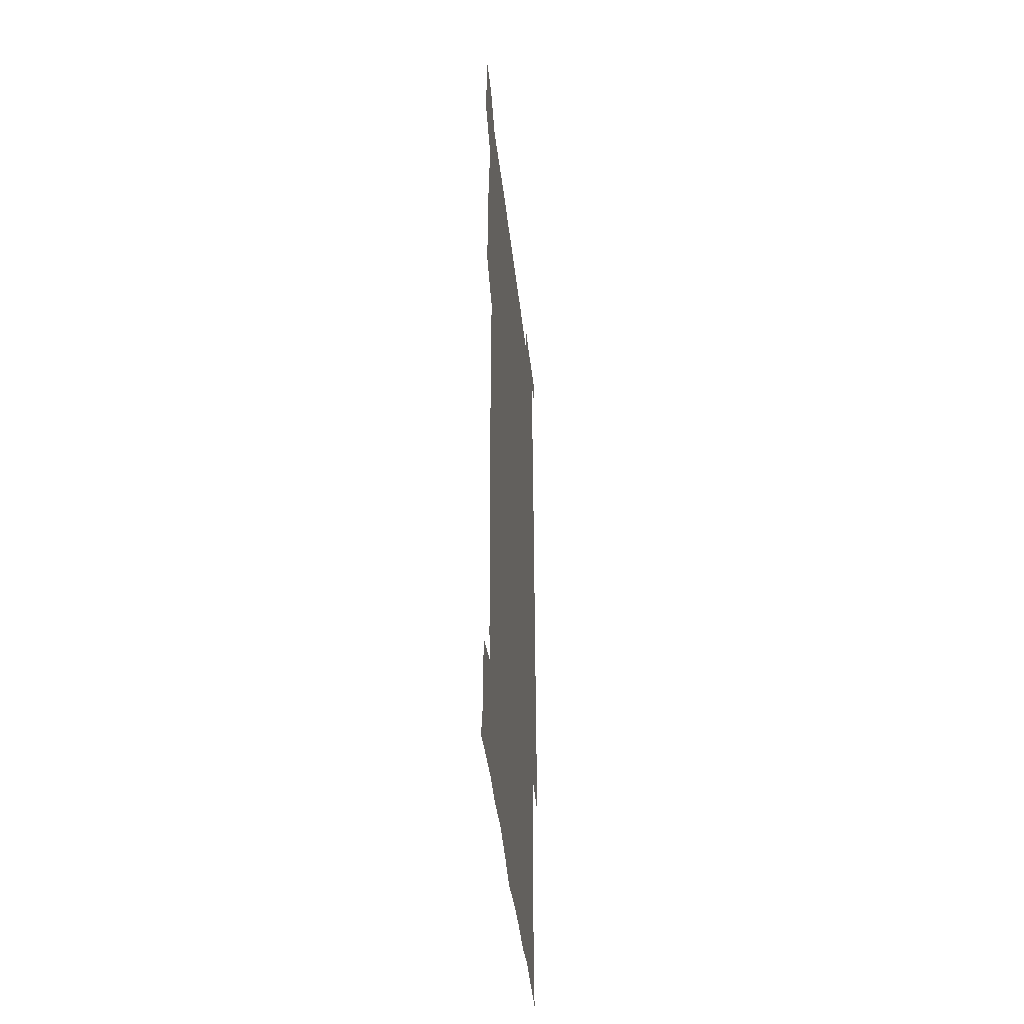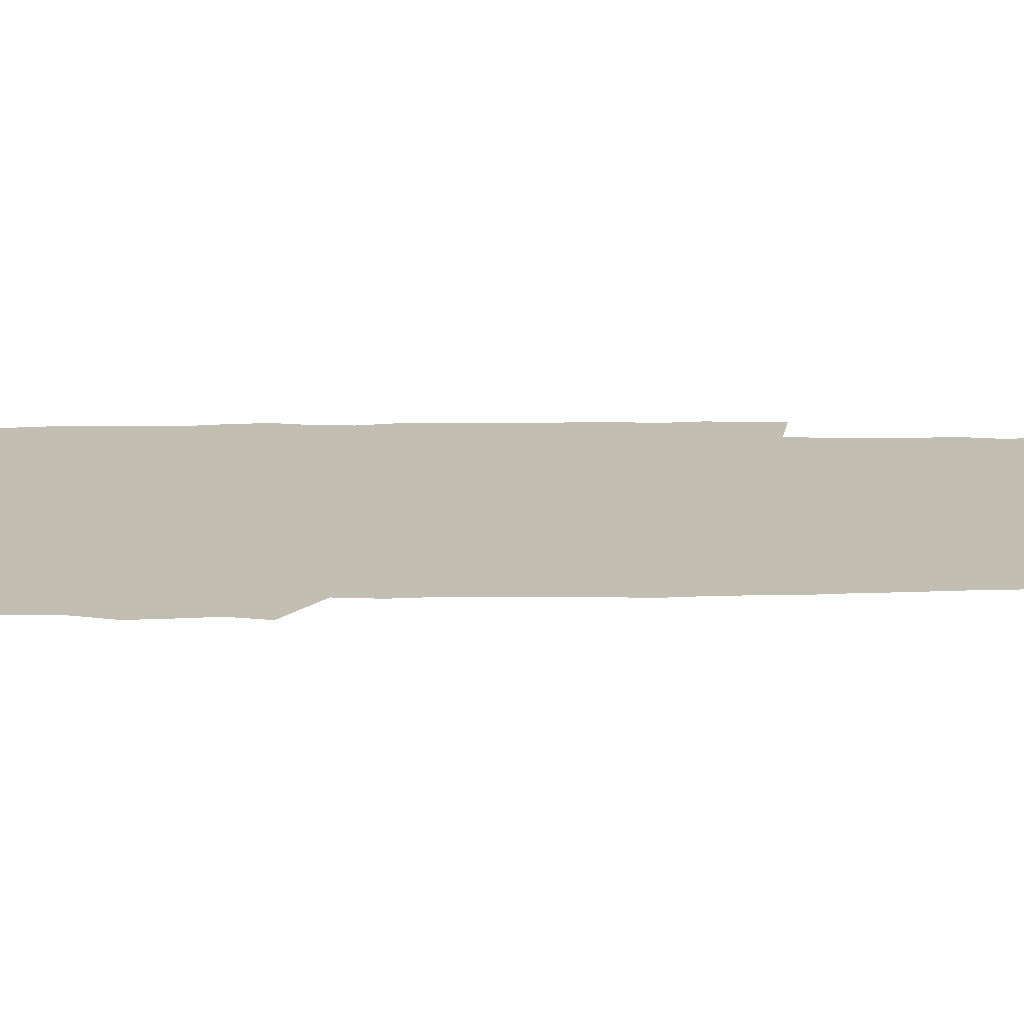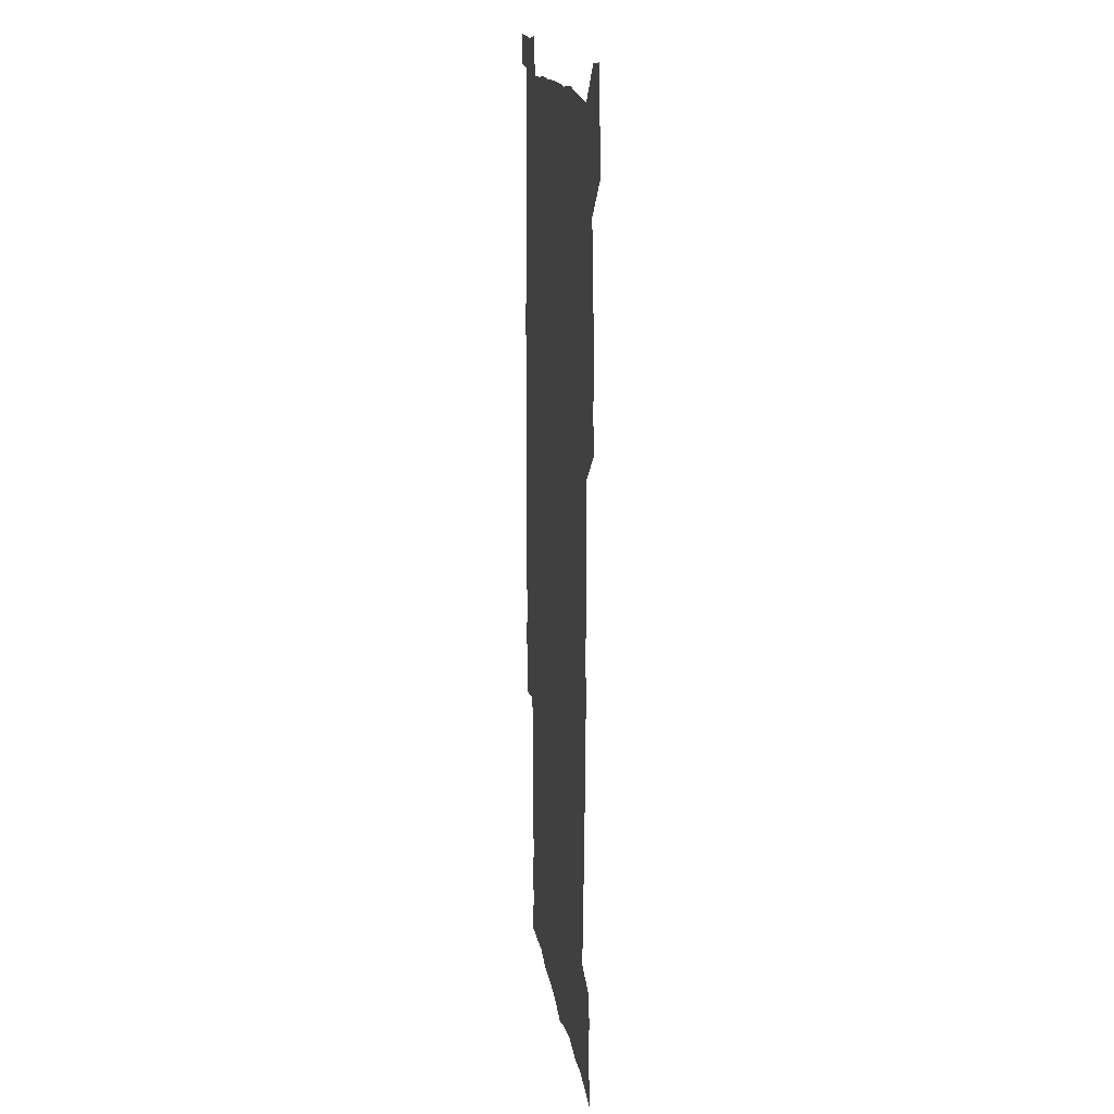
<metadata>
{"format":"obj","ext":"obj","renderer":"f3d","projection":"perspective","resolution":1024,"background":"white","views":[{"elev":-45.2,"azim":-83.4,"up":"+Y"},{"elev":17.5,"azim":-90.7,"up":"+Z"},{"elev":15.7,"azim":-98.1,"up":"+Y"}]}
</metadata>
<code>
v 445 559.1 0
v 447.4 572.6 0
v 449.5 586.1 0
v 449.5 600 0
v 460.9 163.2 0
v 464 176.9 0
v 466.1 190.4 0
v 463.8 201.7 0
v 467.1 215 0
v 457.9 450.1 0
v 461 465.1 0
v 459.5 479.8 0
v 458.5 494.5 0
v 462.7 510.3 0
v 462.9 525.6 0
v 465.7 541.1 0
v 464.8 556.3 0
v 465.6 570.5 0
v 465.6 584.6 0
v 464.6 599 0
v 475.5 165.1 0
v 480 179.7 0
v 483.8 194 0
v 481.3 205.2 0
v 485.1 220.2 0
v 481.9 232.2 0
v 481.6 247.9 0
v 480.4 263.2 0
v 479.6 279.1 0
v 478.3 294.4 0
v 478.1 310 0
v 477.4 325.2 0
v 476 339.9 0
v 477.2 355.6 0
v 477.3 371.3 0
v 477.6 387.2 0
v 477.7 403.2 0
v 476.3 419 0
v 477.7 435.1 0
v 476.7 450.3 0
v 479 465.6 0
v 476.9 480.5 0
v 479.9 495.6 0
v 480.6 510.4 0
v 479.6 525.3 0
v 482.6 540 0
v 481.4 555.1 0
v 480.8 569.7 0
v 481 583.5 0
v 490.3 165.9 0
v 494.5 180.9 0
v 495.5 193.9 0
v 497.1 208.1 0
v 499.5 224.1 0
v 496.9 236.8 0
v 499 253.6 0
v 498 268.3 0
v 498.4 284.1 0
v 498.1 299.1 0
v 496.7 313.7 0
v 496 328.7 0
v 495.9 343.9 0
v 495.3 358.9 0
v 496.3 374.8 0
v 496.5 390 0
v 495.7 405 0
v 495.8 420.4 0
v 495.6 435.7 0
v 494.9 450.8 0
v 496.2 466 0
v 496.9 480.9 0
v 496.5 495.7 0
v 497.8 510.4 0
v 497.5 525.1 0
v 498 539.5 0
v 498.8 553.5 0
v 496.6 569.1 0
v 495 584.4 0
v 503.9 164.3 0
v 508.3 180.4 0
v 509.3 194.3 0
v 515.3 214.1 0
v 515.4 228 0
v 514.8 242 0
v 514 256.1 0
v 513.9 271.2 0
v 514.7 287.1 0
v 512.9 300.9 0
v 512.3 315.6 0
v 512.6 331.1 0
v 511 345.4 0
v 511.6 360.7 0
v 513.5 377 0
v 512.9 391.4 0
v 512.4 406.1 0
v 511.6 421 0
v 512.4 436.3 0
v 512.8 451.4 0
v 512.7 466.2 0
v 513.3 481 0
v 512.9 495.7 0
v 512.7 510.3 0
v 513 524.8 0
v 513 539.3 0
v 513.2 553.6 0
v 512 568.5 0
v 509.4 585.5 0
v 521.3 165.7 0
v 523.8 181.2 0
v 527.3 199.2 0
v 529.4 215.7 0
v 528.9 228.7 0
v 530.7 245.2 0
v 528.9 258 0
v 529 273.1 0
v 528.8 287.9 0
v 528.3 302.5 0
v 527 316.7 0
v 528.4 333.2 0
v 528.3 347.9 0
v 527.2 362.1 0
v 527.5 377.1 0
v 528 392.2 0
v 527.7 406.7 0
v 527.9 421.5 0
v 526.6 436.3 0
v 527.8 451.7 0
v 528.1 466.4 0
v 528.1 481 0
v 528.3 495.6 0
v 528.1 510.2 0
v 527.9 524.7 0
v 528.8 538.8 0
v 527.8 553.8 0
v 526.5 569.3 0
v 523.7 587.2 0
v 536 162.8 0
v 540.1 183.5 0
v 541.6 199.4 0
v 542.5 214.5 0
v 543.7 231 0
v 543.8 245.4 0
v 543.1 258.8 0
v 543.5 273.6 0
v 543.5 289 0
v 542.9 303.6 0
v 542.5 318.3 0
v 542.5 333.3 0
v 542.6 348.5 0
v 542.3 363 0
v 542.2 377.7 0
v 542.1 392.2 0
v 541.4 406.3 0
v 543.1 422.5 0
v 542.3 437 0
v 542.7 451.9 0
v 542.7 466.5 0
v 541.8 481.2 0
v 542.9 495.8 0
v 542.7 510.3 0
v 543.4 524.5 0
v 542.7 539.7 0
v 542.3 554.2 0
v 541.5 569.4 0
v 540 585.7 0
v 551.1 158.3 0
v 554.5 181.3 0
v 555.6 197.9 0
v 556.7 214.9 0
v 557.4 231 0
v 557.3 245.2 0
v 557.9 260.1 0
v 557.3 273.1 0
v 557.7 290.6 0
v 557.1 304.2 0
v 556.8 318.7 0
v 556.7 333.6 0
v 556.7 348.5 0
v 556.6 363.3 0
v 556.5 378 0
v 556.7 392.5 0
v 557 407.7 0
v 557.1 422.4 0
v 557 437.1 0
v 557.3 452.1 0
v 557.5 466.6 0
v 557 481.3 0
v 557.7 495.8 0
v 557.3 510.3 0
v 557.4 524.6 0
v 557.3 539.4 0
v 557 554.3 0
v 556.5 569.2 0
v 555 586.3 0
v 568.3 161.4 0
v 569.9 182.6 0
v 570.7 199.8 0
v 571.1 216.8 0
v 571.2 230.6 0
v 571.3 246.6 0
v 571.3 260 0
v 571 273.3 0
v 571.3 290.7 0
v 571.5 304.9 0
v 571.2 319.2 0
v 571.2 334.4 0
v 571 348.9 0
v 570.8 363.8 0
v 570.4 377.5 0
v 571.5 393.6 0
v 571.4 408 0
v 571.5 422.4 0
v 571.4 437.1 0
v 571.5 451.6 0
v 571.7 466.9 0
v 571.7 481.3 0
v 571.8 495.8 0
v 571.7 510.3 0
v 571.6 525.1 0
v 571.9 539.1 0
v 571.4 555 0
v 571.3 569.7 0
v 570.4 586.5 0
v 584.7 162 0
v 584.8 182.4 0
v 585.4 197.6 0
v 585.2 214.9 0
v 585.2 230.9 0
v 585.5 245 0
v 585.1 259.8 0
v 585.2 273.5 0
v 586.1 288.3 0
v 585.6 304.9 0
v 585.4 319.1 0
v 585.3 334.3 0
v 585.2 349.2 0
v 585 364.3 0
v 585.4 379.2 0
v 585.4 393.6 0
v 585.4 408.4 0
v 585.8 422.5 0
v 585.9 437.1 0
v 585.9 451.7 0
v 585.9 466.6 0
v 586.2 481.2 0
v 586.2 495.8 0
v 586.1 510.4 0
v 586.2 524.9 0
v 586.3 539.8 0
v 586.5 554.2 0
v 586.3 569.6 0
v 586 585.8 0
v 600.8 161.1 0
v 599.9 179.8 0
v 600.1 196.8 0
v 599.2 215.5 0
v 599.5 229.6 0
v 599.6 244.2 0
v 599.5 259 0
v 599.3 275 0
v 600.3 287.9 0
v 599.6 304.8 0
v 599.6 319.2 0
v 599.7 333.4 0
v 599.3 349.8 0
v 599.2 364.5 0
v 599.4 379 0
v 599.6 393.5 0
v 600.1 407.9 0
v 600 422.6 0
v 600.1 437.1 0
v 600.2 451.6 0
v 600.5 465.9 0
v 600.7 481.2 0
v 600.6 495.9 0
v 600.5 510.4 0
v 600.7 525.1 0
v 600.8 539.6 0
v 601.2 554.6 0
v 601.3 569.5 0
v 601.3 586.3 0
v 616 163.9 0
v 613.8 183.7 0
v 615.1 196.1 0
v 613.9 213.3 0
v 613.9 228.3 0
v 614.4 242.6 0
v 614.5 257.6 0
v 614.1 273.4 0
v 614.3 288.1 0
v 613.3 305 0
v 614 318.9 0
v 613.7 334.1 0
v 614 348.6 0
v 613.7 363.7 0
v 613.9 378.2 0
v 614 392.9 0
v 614.2 407.6 0
v 614.6 422.1 0
v 614.5 436.9 0
v 615.1 451.5 0
v 614.6 467.5 0
v 615.5 481.6 0
v 615.1 496.1 0
v 615.2 510.6 0
v 615.4 525.2 0
v 614.7 539.1 0
v 615.9 555 0
v 615.8 569 0
v 616.4 585.3 0
v 631.7 162 0
v 629 180.5 0
v 629.6 194.5 0
v 628.5 211 0
v 628.3 226.4 0
v 629.1 240.9 0
v 629.2 256.3 0
v 628.9 272.4 0
v 629 287.8 0
v 627.6 303.8 0
v 628.8 317.8 0
v 628.7 332.6 0
v 628.4 347.8 0
v 628.8 362.4 0
v 628.3 377.5 0
v 629 392 0
v 629.7 406.6 0
v 630.2 421.4 0
v 629.8 436.5 0
v 629.7 451.6 0
v 628.6 466.8 0
v 630.6 481.4 0
v 630.4 496 0
v 631.6 511 0
v 630.9 525.7 0
v 630.2 540.3 0
v 630.7 555.1 0
v 630.5 569.5 0
v 631.2 584.8 0
v 632.9 602.4 0
v 646.2 161.3 0
v 644.2 177.7 0
v 644.9 191.4 0
v 643.4 208.2 0
v 645.6 221.6 0
v 645.3 237.2 0
v 645.2 253.1 0
v 645.2 269.4 0
v 647 284.7 0
v 644.9 300.9 0
v 644.8 315.8 0
v 643.6 331.3 0
v 645 345.6 0
v 644.3 360.9 0
v 645.5 375.4 0
v 645.9 390.2 0
v 646.9 405 0
v 646 420.5 0
v 646.4 435.6 0
v 645.8 451 0
v 645.9 466.3 0
v 644.7 481.3 0
v 645.6 495.7 0
v 647.3 511.1 0
v 646.2 526.1 0
v 644.9 540.5 0
v 646.5 555.6 0
v 645 570 0
v 645.6 584.8 0
v 647.1 600.6 0
v 665.7 281.1 0
v 665.6 296 0
v 667.1 310.3 0
v 665.2 326.3 0
v 666.2 341.1 0
v 666.5 356.4 0
v 665.2 372.3 0
v 666.5 387.2 0
v 666.2 402.4 0
v 666.2 417.7 0
v 663.2 434.6 0
v 663.9 449.7 0
v 666.8 464.8 0
v 665.4 480.4 0
v 663 496 0
v 663.9 511.4 0
v 663.8 526.5 0
v 663.5 541.7 0
v 661.7 556.6 0
v 660.4 571.1 0
v 661.7 587.1 0
v 661.9 601.2 0
v 676.5 587.7 0
v 676.3 601.5 0
f 16 17 1
f 1 17 2
f 17 18 2
f 2 18 3
f 18 19 3
f 3 19 4
f 19 20 4
f 5 21 6
f 21 22 6
f 6 22 7
f 22 23 7
f 7 23 8
f 23 24 8
f 8 24 9
f 24 25 9
f 39 40 10
f 10 40 11
f 40 41 11
f 11 41 12
f 41 42 12
f 12 42 13
f 42 43 13
f 13 43 14
f 43 44 14
f 14 44 15
f 44 45 15
f 15 45 16
f 45 46 16
f 16 46 17
f 46 47 17
f 17 47 18
f 47 48 18
f 18 48 19
f 48 49 19
f 19 49 20
f 21 50 22
f 50 51 22
f 22 51 23
f 51 52 23
f 23 52 24
f 52 53 24
f 24 53 25
f 53 54 25
f 25 54 26
f 54 55 26
f 26 55 27
f 55 56 27
f 27 56 28
f 56 57 28
f 28 57 29
f 57 58 29
f 29 58 30
f 58 59 30
f 30 59 31
f 59 60 31
f 31 60 32
f 60 61 32
f 32 61 33
f 61 62 33
f 33 62 34
f 62 63 34
f 34 63 35
f 63 64 35
f 35 64 36
f 64 65 36
f 36 65 37
f 65 66 37
f 37 66 38
f 66 67 38
f 38 67 39
f 67 68 39
f 39 68 40
f 68 69 40
f 40 69 41
f 69 70 41
f 41 70 42
f 70 71 42
f 42 71 43
f 71 72 43
f 43 72 44
f 72 73 44
f 44 73 45
f 73 74 45
f 45 74 46
f 74 75 46
f 46 75 47
f 75 76 47
f 47 76 48
f 76 77 48
f 48 77 49
f 77 78 49
f 50 79 51
f 79 80 51
f 51 80 52
f 80 81 52
f 52 81 53
f 81 82 53
f 53 82 54
f 82 83 54
f 54 83 55
f 83 84 55
f 55 84 56
f 84 85 56
f 56 85 57
f 85 86 57
f 57 86 58
f 86 87 58
f 58 87 59
f 87 88 59
f 59 88 60
f 88 89 60
f 60 89 61
f 89 90 61
f 61 90 62
f 90 91 62
f 62 91 63
f 91 92 63
f 63 92 64
f 92 93 64
f 64 93 65
f 93 94 65
f 65 94 66
f 94 95 66
f 66 95 67
f 95 96 67
f 67 96 68
f 96 97 68
f 68 97 69
f 97 98 69
f 69 98 70
f 98 99 70
f 70 99 71
f 99 100 71
f 71 100 72
f 100 101 72
f 72 101 73
f 101 102 73
f 73 102 74
f 102 103 74
f 74 103 75
f 103 104 75
f 75 104 76
f 104 105 76
f 76 105 77
f 105 106 77
f 77 106 78
f 106 107 78
f 79 108 80
f 108 109 80
f 80 109 81
f 109 110 81
f 81 110 82
f 110 111 82
f 82 111 83
f 111 112 83
f 83 112 84
f 112 113 84
f 84 113 85
f 113 114 85
f 85 114 86
f 114 115 86
f 86 115 87
f 115 116 87
f 87 116 88
f 116 117 88
f 88 117 89
f 117 118 89
f 89 118 90
f 118 119 90
f 90 119 91
f 119 120 91
f 91 120 92
f 120 121 92
f 92 121 93
f 121 122 93
f 93 122 94
f 122 123 94
f 94 123 95
f 123 124 95
f 95 124 96
f 124 125 96
f 96 125 97
f 125 126 97
f 97 126 98
f 126 127 98
f 98 127 99
f 127 128 99
f 99 128 100
f 128 129 100
f 100 129 101
f 129 130 101
f 101 130 102
f 130 131 102
f 102 131 103
f 131 132 103
f 103 132 104
f 132 133 104
f 104 133 105
f 133 134 105
f 105 134 106
f 134 135 106
f 106 135 107
f 135 136 107
f 108 137 109
f 137 138 109
f 109 138 110
f 138 139 110
f 110 139 111
f 139 140 111
f 111 140 112
f 140 141 112
f 112 141 113
f 141 142 113
f 113 142 114
f 142 143 114
f 114 143 115
f 143 144 115
f 115 144 116
f 144 145 116
f 116 145 117
f 145 146 117
f 117 146 118
f 146 147 118
f 118 147 119
f 147 148 119
f 119 148 120
f 148 149 120
f 120 149 121
f 149 150 121
f 121 150 122
f 150 151 122
f 122 151 123
f 151 152 123
f 123 152 124
f 152 153 124
f 124 153 125
f 153 154 125
f 125 154 126
f 154 155 126
f 126 155 127
f 155 156 127
f 127 156 128
f 156 157 128
f 128 157 129
f 157 158 129
f 129 158 130
f 158 159 130
f 130 159 131
f 159 160 131
f 131 160 132
f 160 161 132
f 132 161 133
f 161 162 133
f 133 162 134
f 162 163 134
f 134 163 135
f 163 164 135
f 135 164 136
f 164 165 136
f 137 166 138
f 166 167 138
f 138 167 139
f 167 168 139
f 139 168 140
f 168 169 140
f 140 169 141
f 169 170 141
f 141 170 142
f 170 171 142
f 142 171 143
f 171 172 143
f 143 172 144
f 172 173 144
f 144 173 145
f 173 174 145
f 145 174 146
f 174 175 146
f 146 175 147
f 175 176 147
f 147 176 148
f 176 177 148
f 148 177 149
f 177 178 149
f 149 178 150
f 178 179 150
f 150 179 151
f 179 180 151
f 151 180 152
f 180 181 152
f 152 181 153
f 181 182 153
f 153 182 154
f 182 183 154
f 154 183 155
f 183 184 155
f 155 184 156
f 184 185 156
f 156 185 157
f 185 186 157
f 157 186 158
f 186 187 158
f 158 187 159
f 187 188 159
f 159 188 160
f 188 189 160
f 160 189 161
f 189 190 161
f 161 190 162
f 190 191 162
f 162 191 163
f 191 192 163
f 163 192 164
f 192 193 164
f 164 193 165
f 193 194 165
f 166 195 167
f 195 196 167
f 167 196 168
f 196 197 168
f 168 197 169
f 197 198 169
f 169 198 170
f 198 199 170
f 170 199 171
f 199 200 171
f 171 200 172
f 200 201 172
f 172 201 173
f 201 202 173
f 173 202 174
f 202 203 174
f 174 203 175
f 203 204 175
f 175 204 176
f 204 205 176
f 176 205 177
f 205 206 177
f 177 206 178
f 206 207 178
f 178 207 179
f 207 208 179
f 179 208 180
f 208 209 180
f 180 209 181
f 209 210 181
f 181 210 182
f 210 211 182
f 182 211 183
f 211 212 183
f 183 212 184
f 212 213 184
f 184 213 185
f 213 214 185
f 185 214 186
f 214 215 186
f 186 215 187
f 215 216 187
f 187 216 188
f 216 217 188
f 188 217 189
f 217 218 189
f 189 218 190
f 218 219 190
f 190 219 191
f 219 220 191
f 191 220 192
f 220 221 192
f 192 221 193
f 221 222 193
f 193 222 194
f 222 223 194
f 195 224 196
f 224 225 196
f 196 225 197
f 225 226 197
f 197 226 198
f 226 227 198
f 198 227 199
f 227 228 199
f 199 228 200
f 228 229 200
f 200 229 201
f 229 230 201
f 201 230 202
f 230 231 202
f 202 231 203
f 231 232 203
f 203 232 204
f 232 233 204
f 204 233 205
f 233 234 205
f 205 234 206
f 234 235 206
f 206 235 207
f 235 236 207
f 207 236 208
f 236 237 208
f 208 237 209
f 237 238 209
f 209 238 210
f 238 239 210
f 210 239 211
f 239 240 211
f 211 240 212
f 240 241 212
f 212 241 213
f 241 242 213
f 213 242 214
f 242 243 214
f 214 243 215
f 243 244 215
f 215 244 216
f 244 245 216
f 216 245 217
f 245 246 217
f 217 246 218
f 246 247 218
f 218 247 219
f 247 248 219
f 219 248 220
f 248 249 220
f 220 249 221
f 249 250 221
f 221 250 222
f 250 251 222
f 222 251 223
f 251 252 223
f 224 253 225
f 253 254 225
f 225 254 226
f 254 255 226
f 226 255 227
f 255 256 227
f 227 256 228
f 256 257 228
f 228 257 229
f 257 258 229
f 229 258 230
f 258 259 230
f 230 259 231
f 259 260 231
f 231 260 232
f 260 261 232
f 232 261 233
f 261 262 233
f 233 262 234
f 262 263 234
f 234 263 235
f 263 264 235
f 235 264 236
f 264 265 236
f 236 265 237
f 265 266 237
f 237 266 238
f 266 267 238
f 238 267 239
f 267 268 239
f 239 268 240
f 268 269 240
f 240 269 241
f 269 270 241
f 241 270 242
f 270 271 242
f 242 271 243
f 271 272 243
f 243 272 244
f 272 273 244
f 244 273 245
f 273 274 245
f 245 274 246
f 274 275 246
f 246 275 247
f 275 276 247
f 247 276 248
f 276 277 248
f 248 277 249
f 277 278 249
f 249 278 250
f 278 279 250
f 250 279 251
f 279 280 251
f 251 280 252
f 280 281 252
f 253 282 254
f 282 283 254
f 254 283 255
f 283 284 255
f 255 284 256
f 284 285 256
f 256 285 257
f 285 286 257
f 257 286 258
f 286 287 258
f 258 287 259
f 287 288 259
f 259 288 260
f 288 289 260
f 260 289 261
f 289 290 261
f 261 290 262
f 290 291 262
f 262 291 263
f 291 292 263
f 263 292 264
f 292 293 264
f 264 293 265
f 293 294 265
f 265 294 266
f 294 295 266
f 266 295 267
f 295 296 267
f 267 296 268
f 296 297 268
f 268 297 269
f 297 298 269
f 269 298 270
f 298 299 270
f 270 299 271
f 299 300 271
f 271 300 272
f 300 301 272
f 272 301 273
f 301 302 273
f 273 302 274
f 302 303 274
f 274 303 275
f 303 304 275
f 275 304 276
f 304 305 276
f 276 305 277
f 305 306 277
f 277 306 278
f 306 307 278
f 278 307 279
f 307 308 279
f 279 308 280
f 308 309 280
f 280 309 281
f 309 310 281
f 282 311 283
f 311 312 283
f 283 312 284
f 312 313 284
f 284 313 285
f 313 314 285
f 285 314 286
f 314 315 286
f 286 315 287
f 315 316 287
f 287 316 288
f 316 317 288
f 288 317 289
f 317 318 289
f 289 318 290
f 318 319 290
f 290 319 291
f 319 320 291
f 291 320 292
f 320 321 292
f 292 321 293
f 321 322 293
f 293 322 294
f 322 323 294
f 294 323 295
f 323 324 295
f 295 324 296
f 324 325 296
f 296 325 297
f 325 326 297
f 297 326 298
f 326 327 298
f 298 327 299
f 327 328 299
f 299 328 300
f 328 329 300
f 300 329 301
f 329 330 301
f 301 330 302
f 330 331 302
f 302 331 303
f 331 332 303
f 303 332 304
f 332 333 304
f 304 333 305
f 333 334 305
f 305 334 306
f 334 335 306
f 306 335 307
f 335 336 307
f 307 336 308
f 336 337 308
f 308 337 309
f 337 338 309
f 309 338 310
f 338 339 310
f 311 341 312
f 341 342 312
f 312 342 313
f 342 343 313
f 313 343 314
f 343 344 314
f 314 344 315
f 344 345 315
f 315 345 316
f 345 346 316
f 316 346 317
f 346 347 317
f 317 347 318
f 347 348 318
f 318 348 319
f 348 349 319
f 319 349 320
f 349 350 320
f 320 350 321
f 350 351 321
f 321 351 322
f 351 352 322
f 322 352 323
f 352 353 323
f 323 353 324
f 353 354 324
f 324 354 325
f 354 355 325
f 325 355 326
f 355 356 326
f 326 356 327
f 356 357 327
f 327 357 328
f 357 358 328
f 328 358 329
f 358 359 329
f 329 359 330
f 359 360 330
f 330 360 331
f 360 361 331
f 331 361 332
f 361 362 332
f 332 362 333
f 362 363 333
f 333 363 334
f 363 364 334
f 334 364 335
f 364 365 335
f 335 365 336
f 365 366 336
f 336 366 337
f 366 367 337
f 337 367 338
f 367 368 338
f 338 368 339
f 368 369 339
f 339 369 340
f 369 370 340
f 349 371 350
f 371 372 350
f 350 372 351
f 372 373 351
f 351 373 352
f 373 374 352
f 352 374 353
f 374 375 353
f 353 375 354
f 375 376 354
f 354 376 355
f 376 377 355
f 355 377 356
f 377 378 356
f 356 378 357
f 378 379 357
f 357 379 358
f 379 380 358
f 358 380 359
f 380 381 359
f 359 381 360
f 381 382 360
f 360 382 361
f 382 383 361
f 361 383 362
f 383 384 362
f 362 384 363
f 384 385 363
f 363 385 364
f 385 386 364
f 364 386 365
f 386 387 365
f 365 387 366
f 387 388 366
f 366 388 367
f 388 389 367
f 367 389 368
f 389 390 368
f 368 390 369
f 390 391 369
f 369 391 370
f 391 392 370
f 391 393 392
f 393 394 392

</code>
